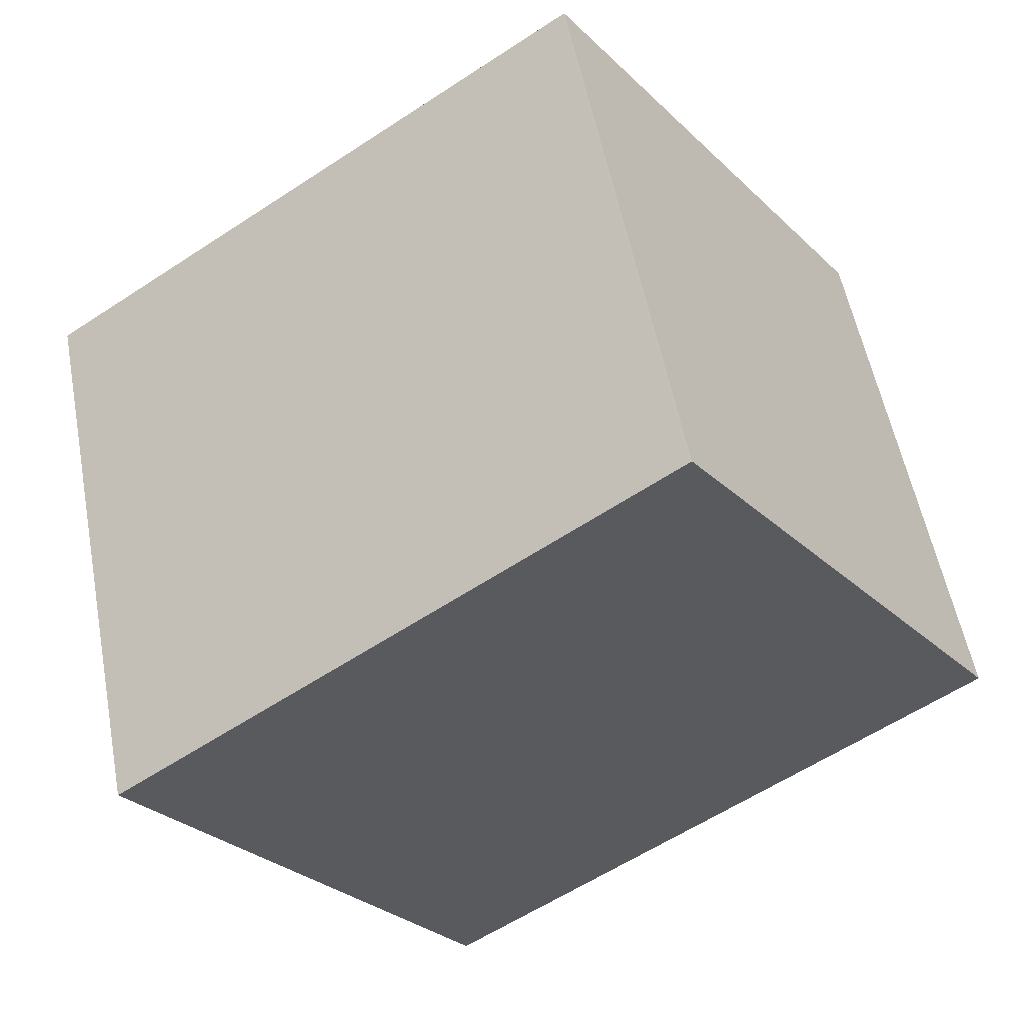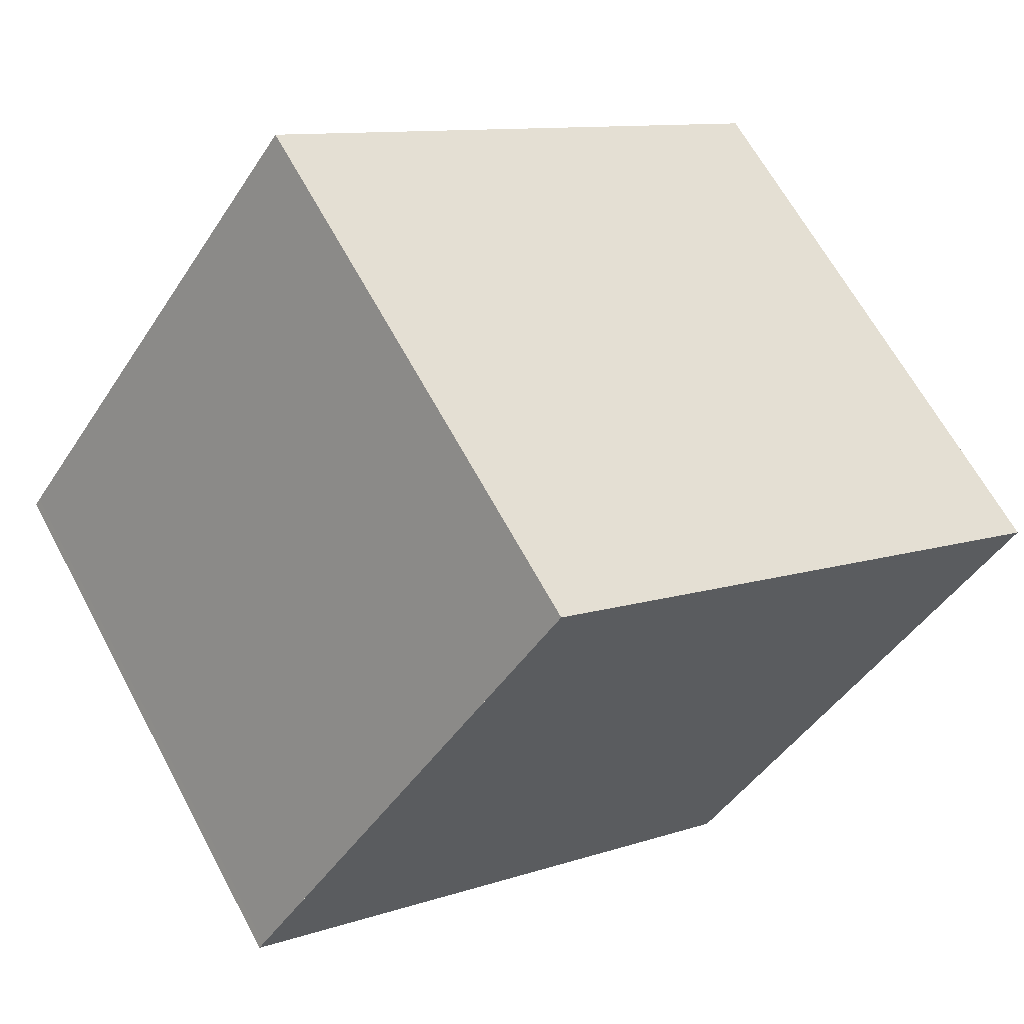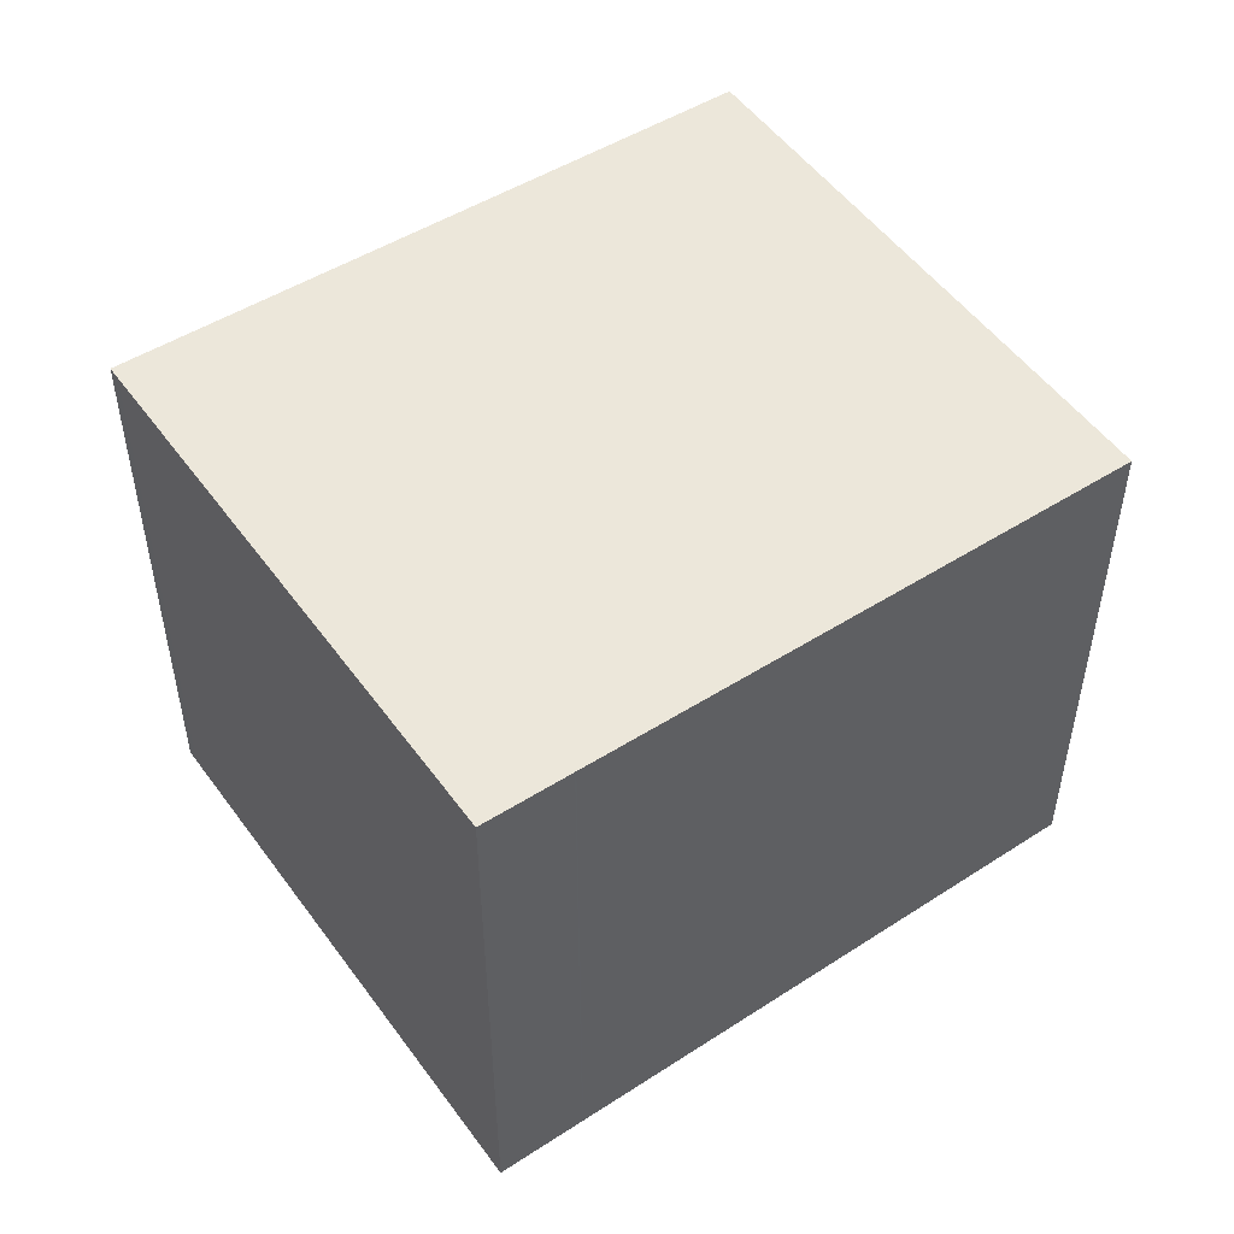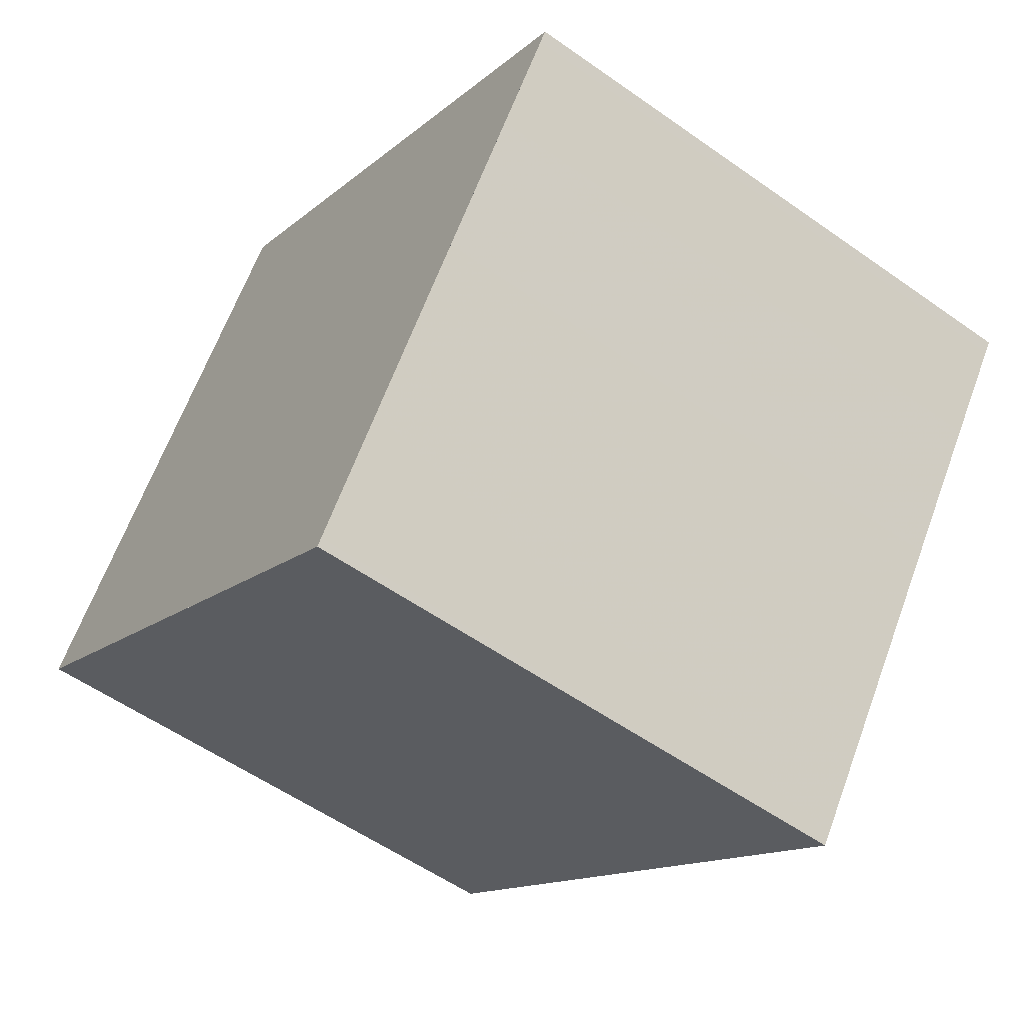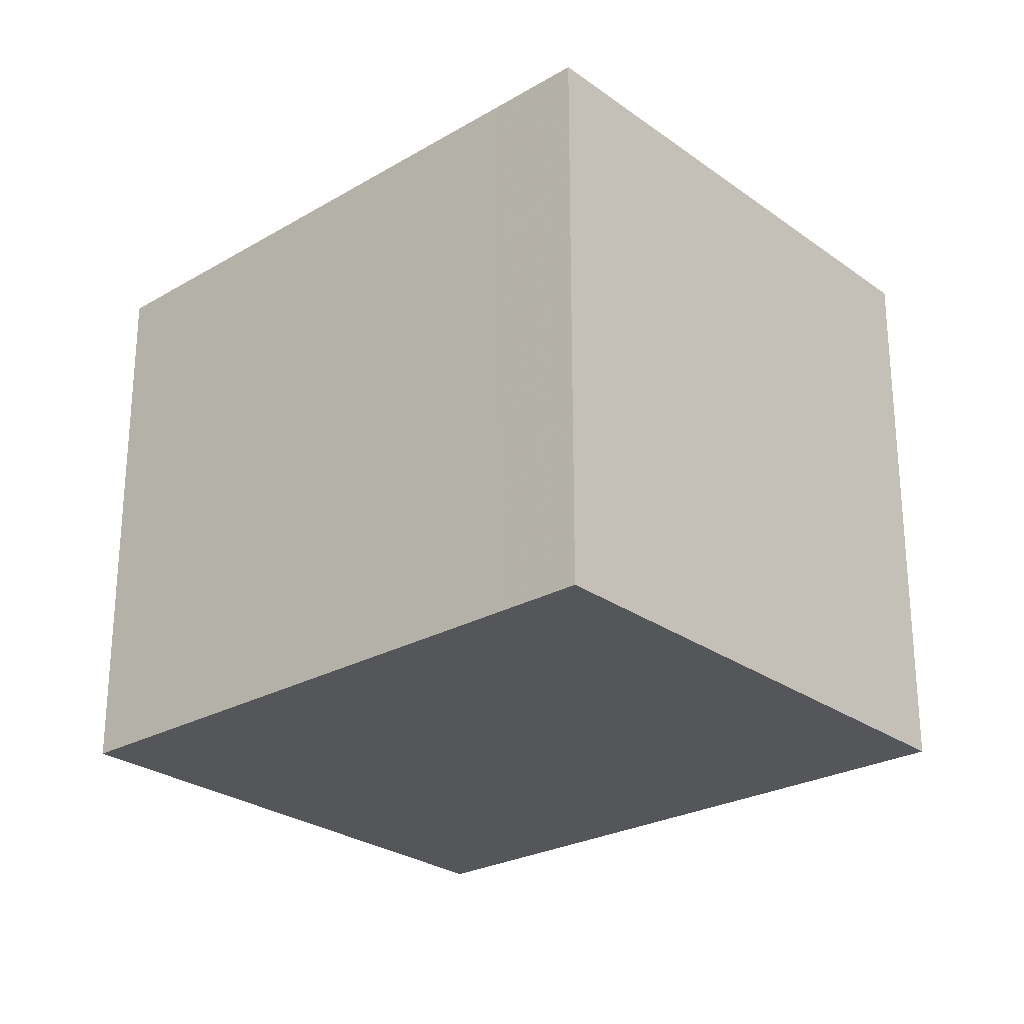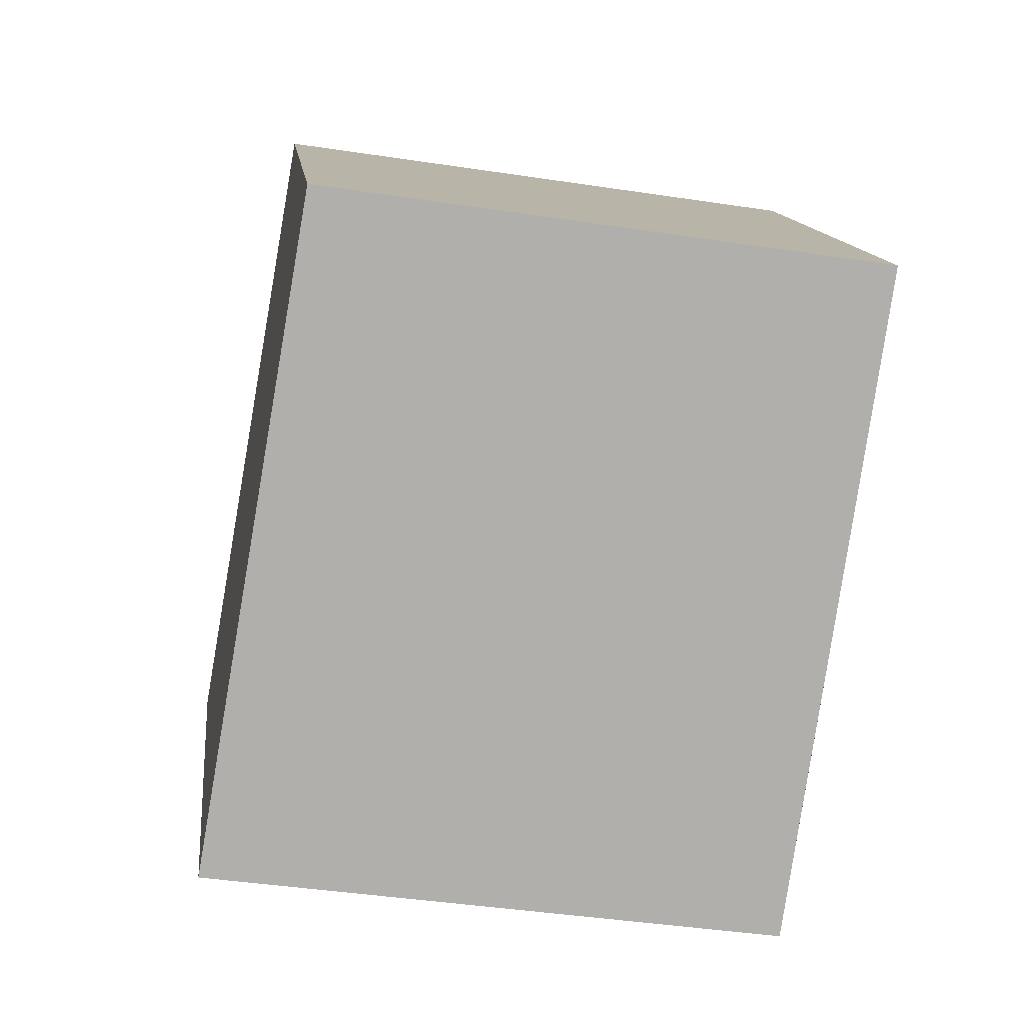
<metadata>
{"format":"obj","ext":"obj","renderer":"f3d","projection":"perspective","resolution":1024,"background":"white","views":[{"elev":55.1,"azim":-10.7,"up":"+Y"},{"elev":64.4,"azim":151.8,"up":"+Y"},{"elev":52.0,"azim":0.1,"up":"+Z"},{"elev":-55.5,"azim":-126.7,"up":"+Y"},{"elev":-26.1,"azim":-103.6,"up":"+Z"},{"elev":-42.9,"azim":79.8,"up":"+Y"}]}
</metadata>
<code>
v -1564 -1714 2.274
v -1562 -1712 2.201
v -1560 -1714 2.194
v -1563 -1716 2.267
v -1562 -1715 2.257
v -1564 -1714 2.264
v -1563 -1716 2.267
v -1562 -1715 2.257
v -1560 -1714 2.194
v -1564 -1714 2.264
v -1564 -1714 2.274
v -1562 -1712 2.201
v -1560 -1714 2.194
v -1562 -1712 2.201
v -1562 -1712 2.201
v -1562 -1713 2.212
v -1561 -1714 2.205
v -1562 -1713 2.212
v -1562 -1713 2.211
v -1561 -1713 2.2
v -1563 -1714 2.263
v -1561 -1713 2.198
v -1561 -1713 2.209
v -1563 -1714 2.261
v -1561 -1714 2.207
v -1561 -1714 2.196
v -1563 -1715 2.259
v -1563 -1714 2.261
v -1563 -1715 2.258
v -1562 -1715 2.257
v -1560 -1714 2.194
v -1561 -1714 2.205
v -1564 -1714 2.273
v -1561 -1713 2.2
v -1563 -1715 2.271
v -1561 -1713 2.198
v -1563 -1715 2.269
v -1561 -1714 2.195
v -1563 -1714 2.262
v -1564 -1714 2.264
v -1564 -1714 2.264
v -1562 -1715 2.257
v -1564 -1714 2.264
v -1564 -1714 2.274
v -1564 -1714 0
v -1564 -1714 0
v -1562 -1712 2.201
v -1562 -1712 2.201
v -1562 -1712 0
v -1562 -1712 0
v -1560 -1714 2.194
v -1560 -1714 2.194
v -1560 -1714 0
v -1560 -1714 0
v -1563 -1716 2.267
v -1563 -1716 2.267
v -1563 -1716 0
v -1563 -1716 0
v -1563 -1716 2.267
v -1562 -1715 2.257
v -1562 -1715 0
v -1563 -1716 0
v -1564 -1714 2.264
v -1564 -1714 2.264
v -1564 -1714 0
v -1564 -1714 0
v -1563 -1715 2.269
v -1563 -1716 2.267
v -1563 -1716 0
v -1563 -1715 0
v -1560 -1714 2.194
v -1560 -1714 2.194
v -1560 -1714 0
v -1560 -1714 0
v -1564 -1714 2.274
v -1564 -1714 2.274
v -1564 -1714 0
v -1564 -1714 0
v -1561 -1713 2.2
v -1562 -1712 2.201
v -1562 -1712 0
v -1561 -1713 0
v -1562 -1712 2.201
v -1562 -1712 2.201
v -1562 -1712 0
v -1562 -1712 0
v -1562 -1712 2.201
v -1562 -1713 2.212
v -1562 -1713 0
v -1562 -1712 0
v -1561 -1714 2.205
v -1560 -1714 2.194
v -1560 -1714 0
v -1561 -1714 0
v -1562 -1715 2.257
v -1561 -1714 2.205
v -1561 -1714 0
v -1562 -1715 0
v -1564 -1714 2.274
v -1564 -1714 2.273
v -1564 -1714 0
v -1564 -1714 0
v -1561 -1713 2.198
v -1561 -1713 2.2
v -1561 -1713 0
v -1561 -1713 0
v -1564 -1714 2.273
v -1563 -1715 2.271
v -1563 -1715 0
v -1564 -1714 0
v -1561 -1714 2.195
v -1561 -1713 2.198
v -1561 -1713 0
v -1561 -1714 0
v -1563 -1715 2.271
v -1563 -1715 2.269
v -1563 -1715 0
v -1563 -1715 0
v -1560 -1714 2.194
v -1561 -1714 2.195
v -1561 -1714 0
v -1560 -1714 0
v -1562 -1713 2.212
v -1564 -1714 2.264
v -1564 -1714 0
v -1562 -1713 0
v -1562 -1715 2.257
v -1562 -1715 2.257
v -1562 -1715 0
v -1562 -1715 0
v -1564 -1714 0
v -1562 -1712 0
v -1560 -1714 0
v -1563 -1716 0
f 13 9 3 31
f 8 5 4 7
f 11 1 6 10
f 15 2 12 14
f 35 33 21 24
f 22 20 34 36
f 28 24 21 39
f 41 10 6 40
f 23 19 20 22
f 18 15 14 16
f 19 16 14 20
f 39 21 10 41
f 26 13 17 25
f 30 8 27 29
f 25 23 22 26
f 29 27 24 28
f 28 23 25 29
f 29 25 17 30
f 42 5 8 30
f 17 13 31 32
f 33 11 10 21
f 20 14 12 34
f 27 8 7 37
f 38 9 13 26
f 37 35 24 27
f 26 22 36 38
f 39 19 23 28
f 40 18 16 41
f 41 16 19 39
f 30 17 32 42
f 44 45 46 43
f 48 49 50 47
f 52 53 54 51
f 56 57 58 55
f 60 61 62 59
f 64 65 66 63
f 68 69 70 67
f 72 73 74 71
f 76 77 78 75
f 80 81 82 79
f 84 85 86 83
f 88 89 90 87
f 92 93 94 91
f 96 97 98 95
f 100 101 102 99
f 104 105 106 103
f 108 109 110 107
f 112 113 114 111
f 116 117 118 115
f 120 121 122 119
f 124 125 126 123
f 128 129 130 127
f 132 133 134 131

</code>
